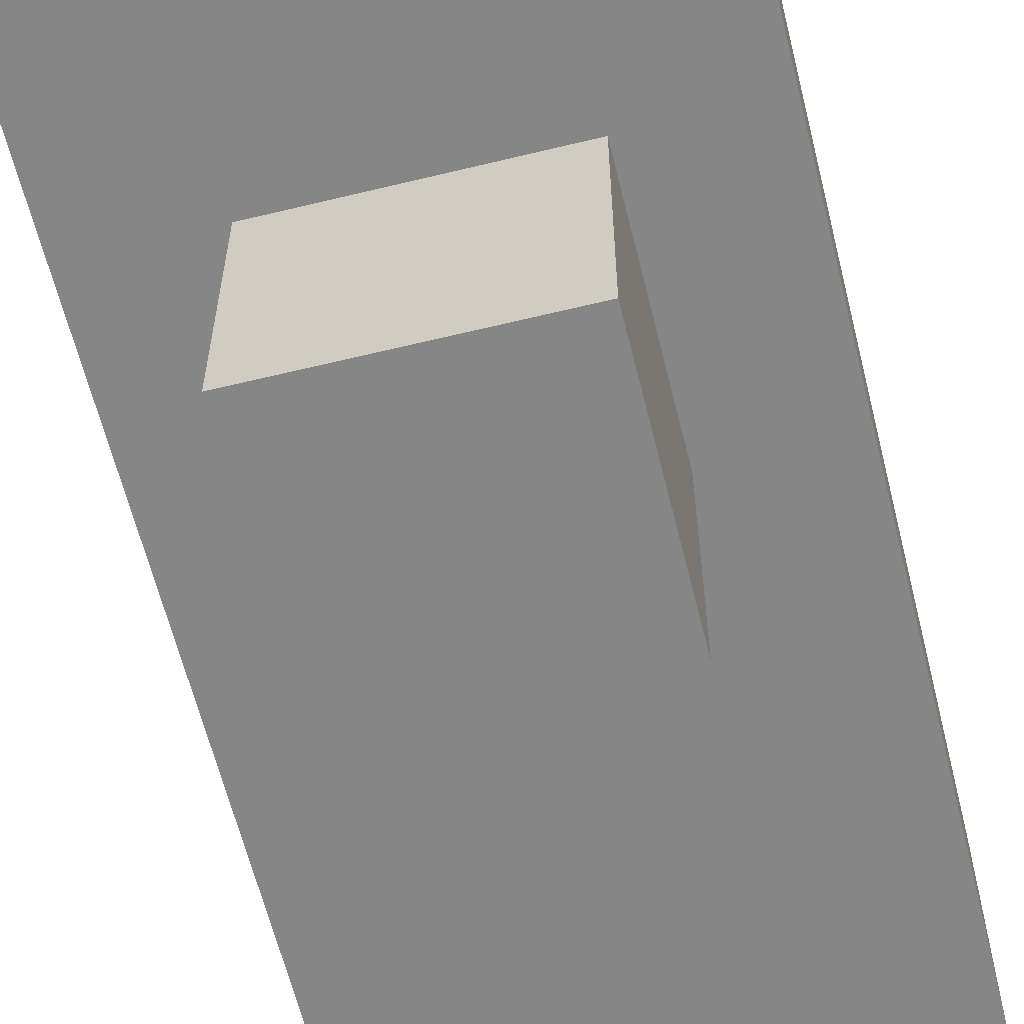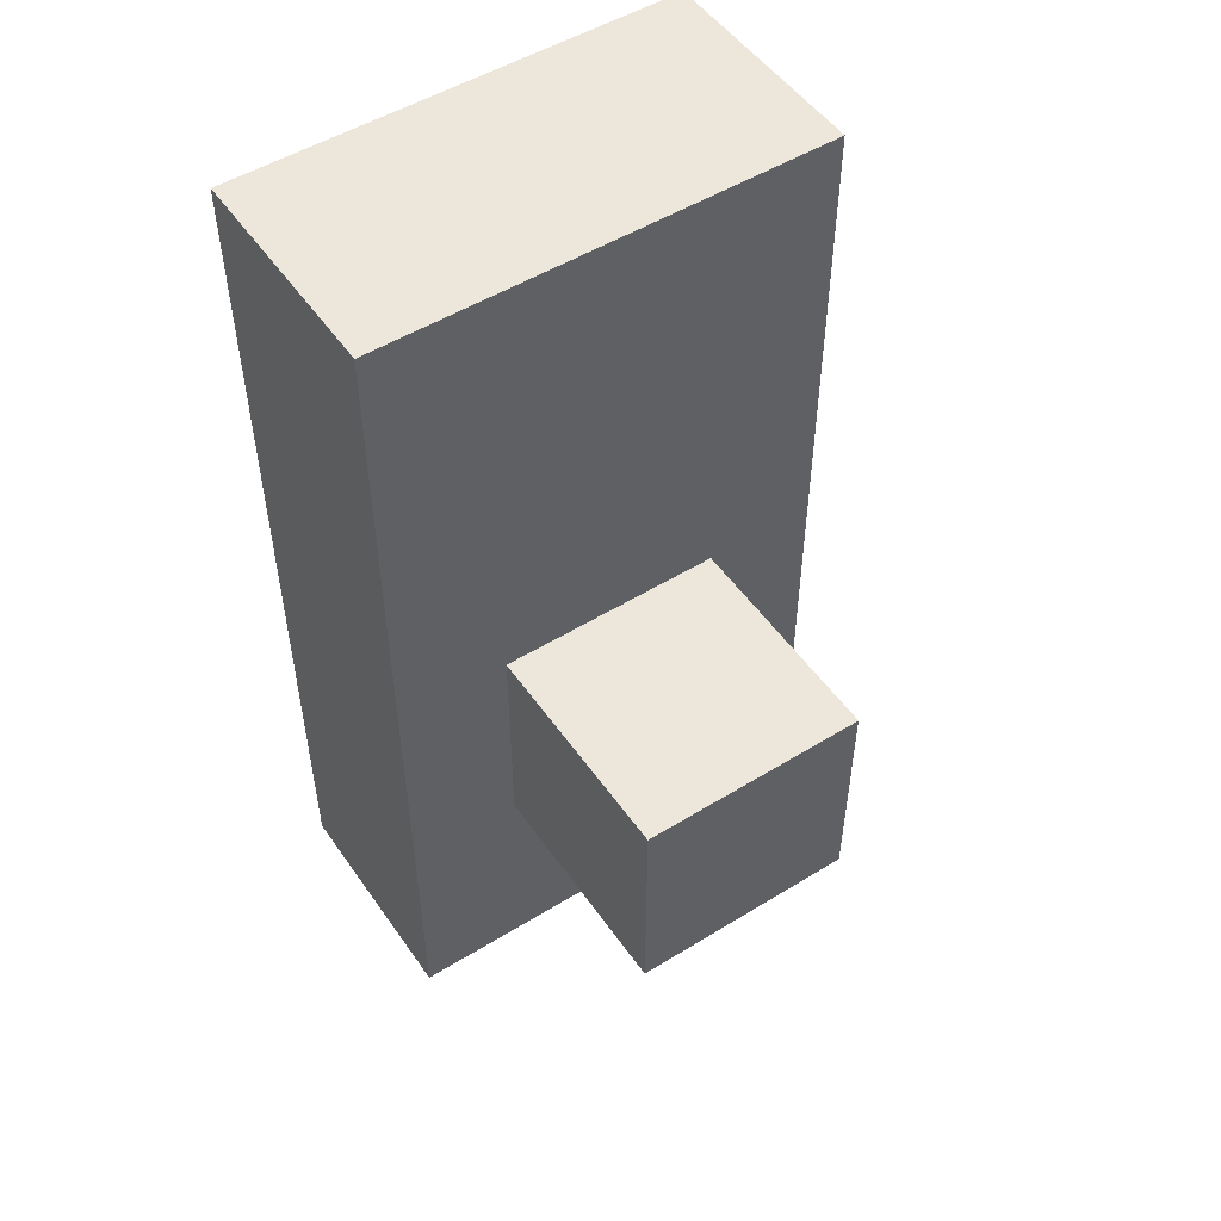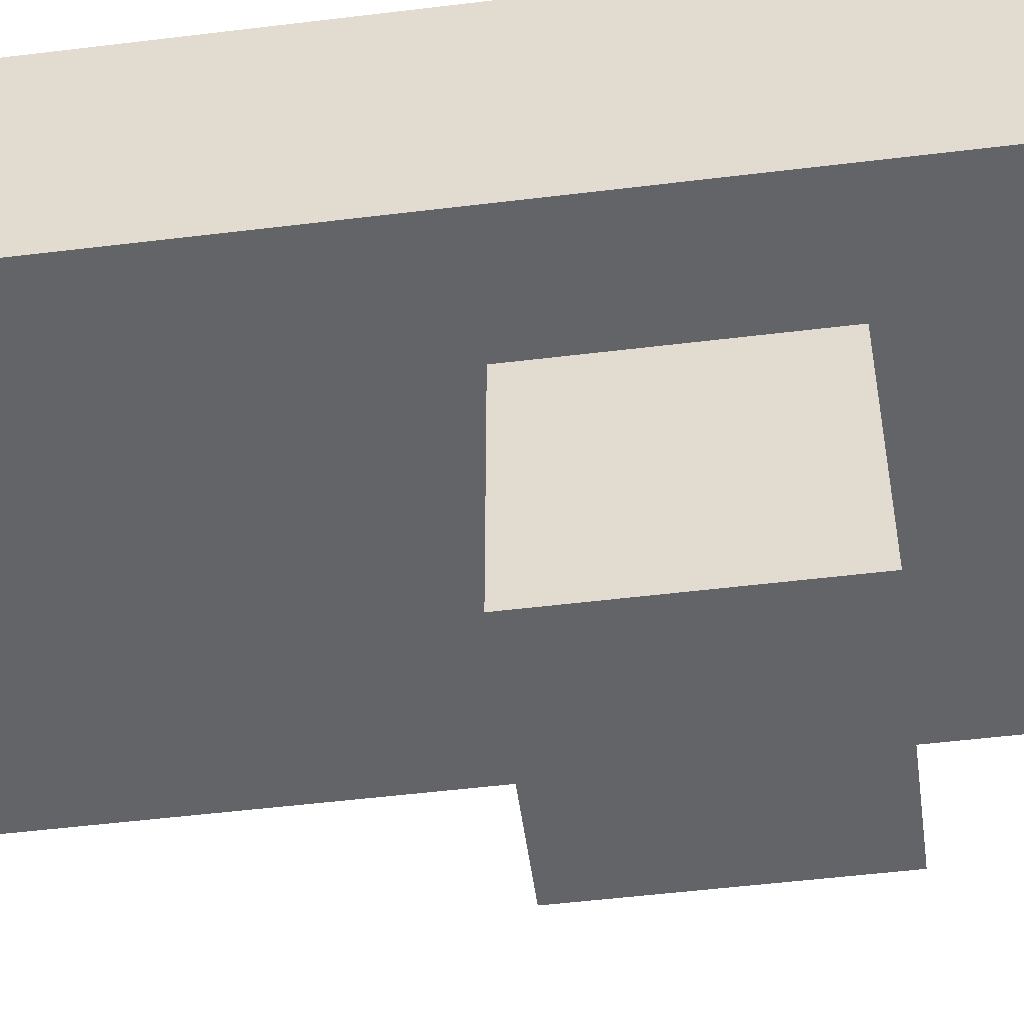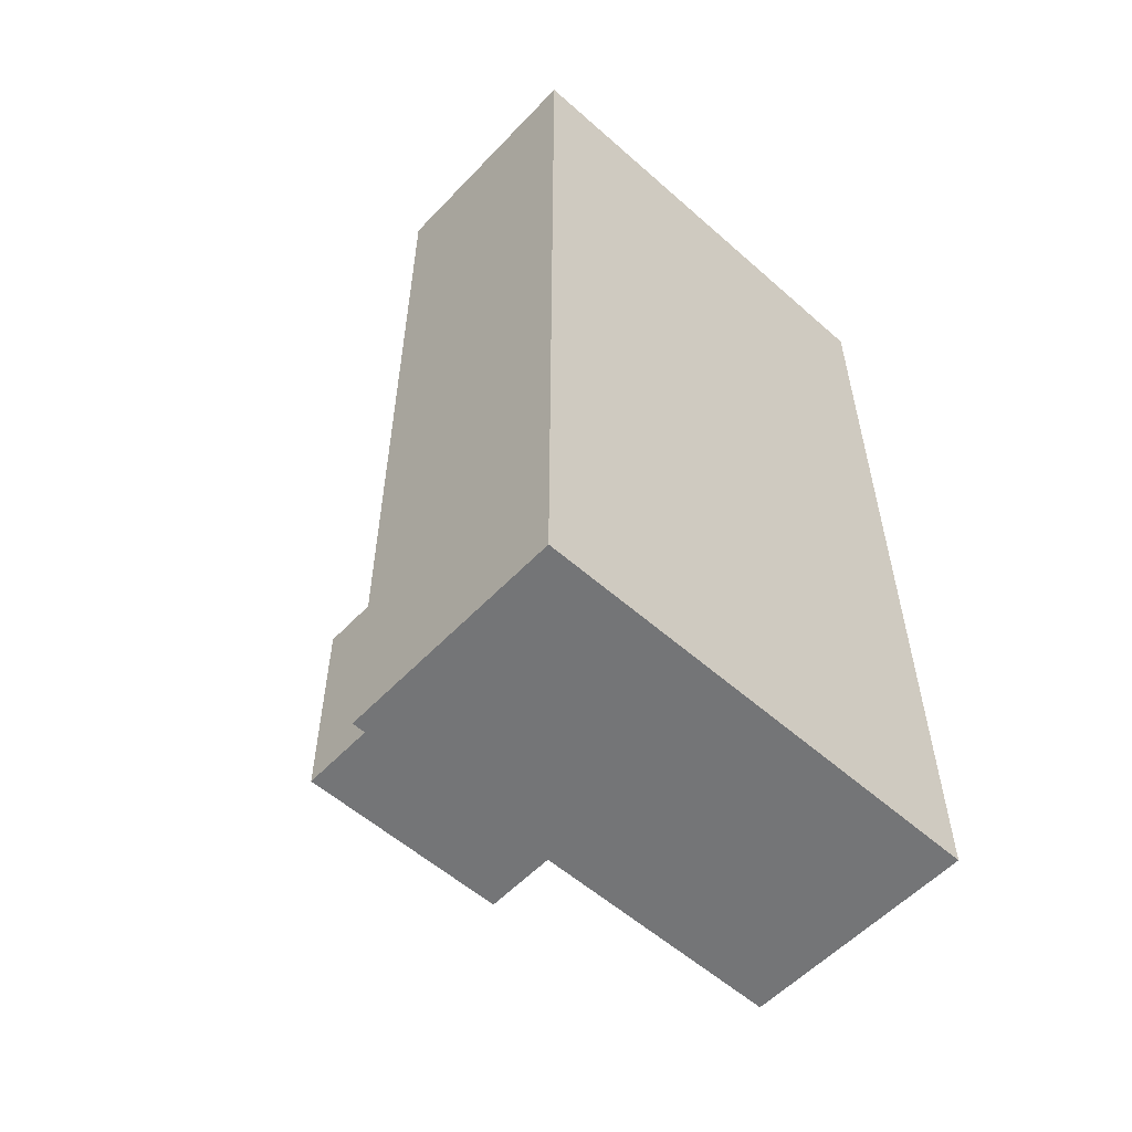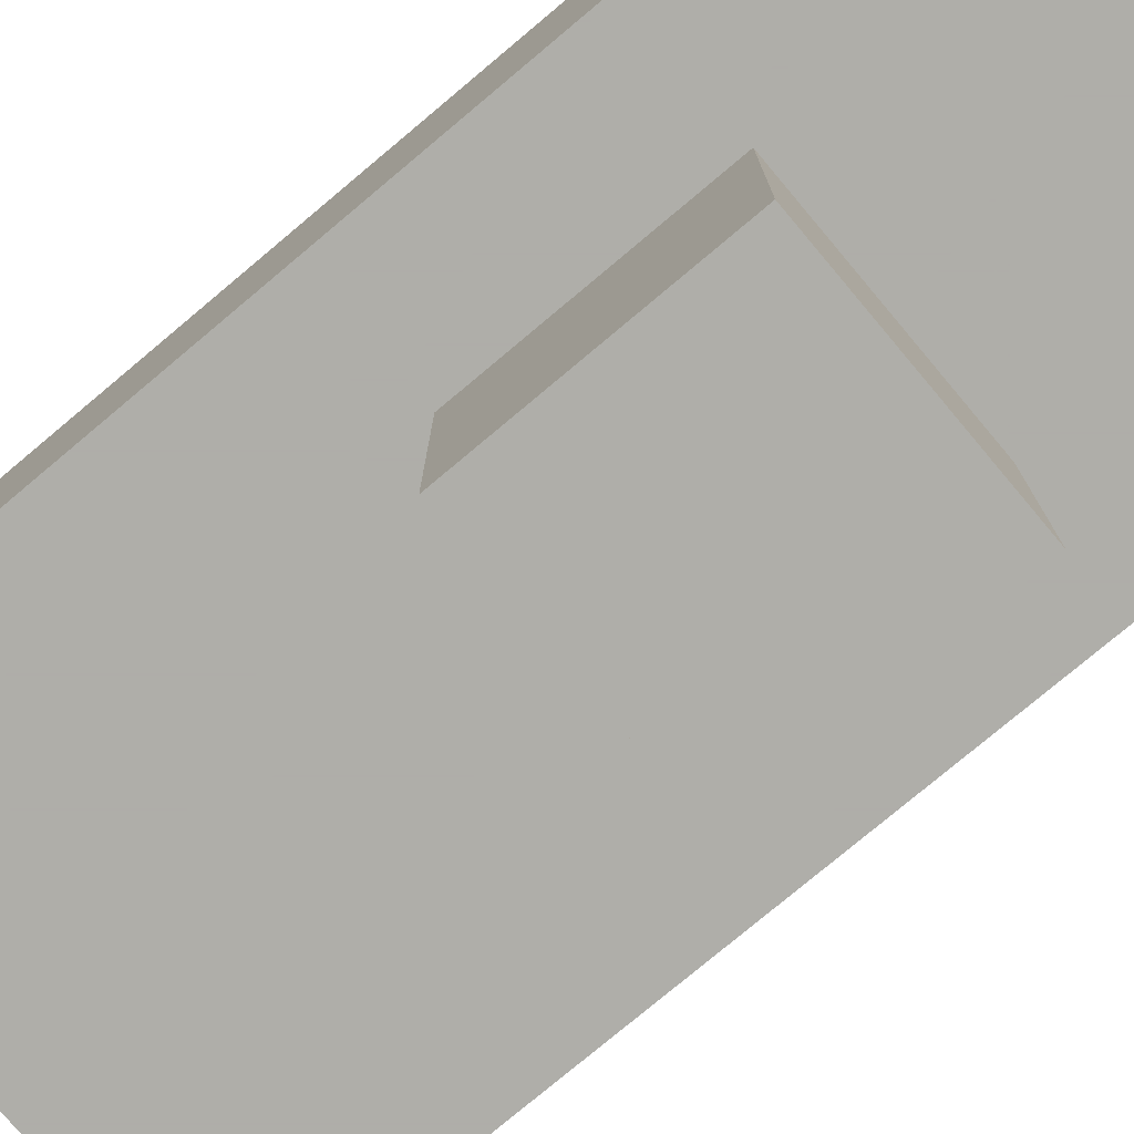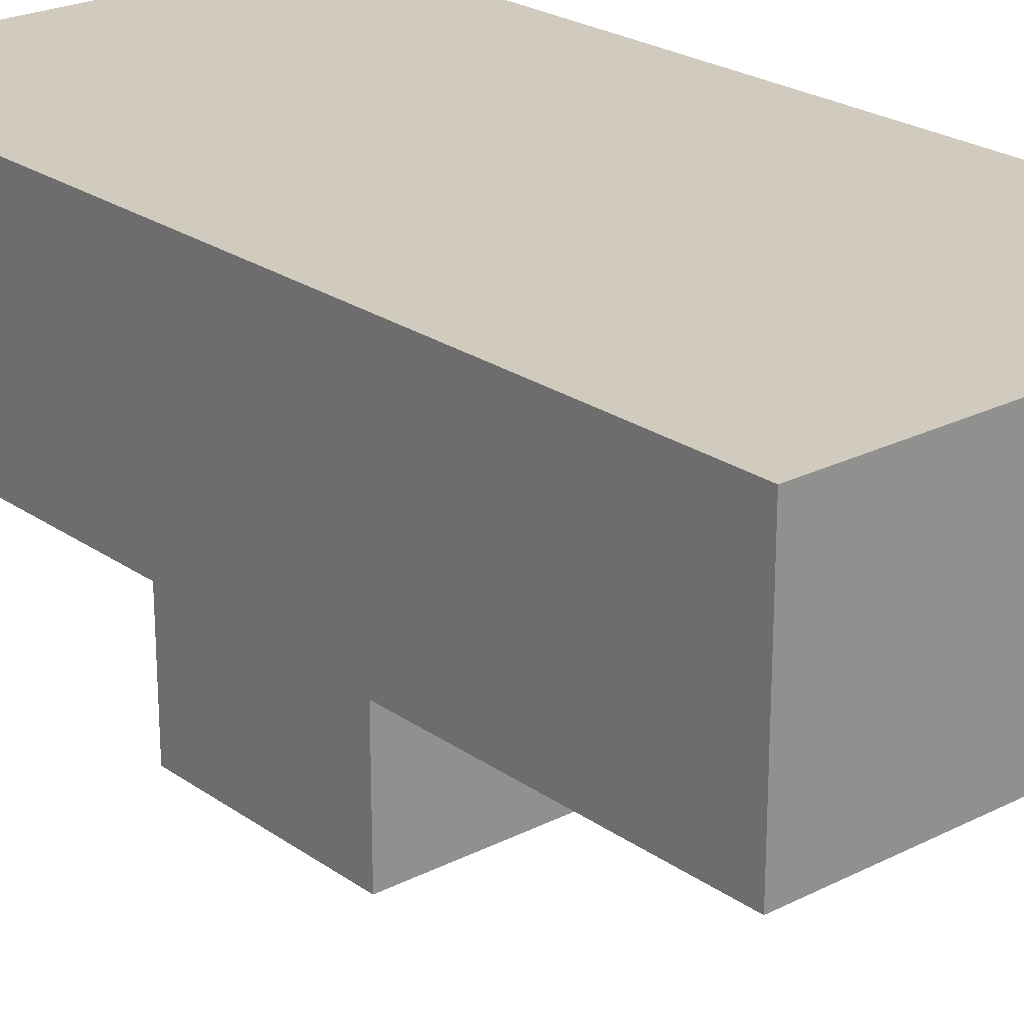
<metadata>
{"format":"obj","ext":"obj","renderer":"f3d","projection":"perspective","resolution":1024,"background":"white","views":[{"elev":-62.0,"azim":-166.1,"up":"+Y"},{"elev":51.3,"azim":-33.8,"up":"+Z"},{"elev":-51.2,"azim":97.6,"up":"+Y"},{"elev":-56.4,"azim":137.3,"up":"+Z"},{"elev":-77.5,"azim":130.0,"up":"+Y"},{"elev":23.4,"azim":-40.5,"up":"+Y"}]}
</metadata>
<code>
o SimplePistol
v -0.1  0  0   # 1 - Front bottom left
v  0.1  0  0   # 2 - Front bottom right
v  0.1  0.1  0   # 3 - Front top right
v -0.1  0.1  0   # 4 - Front top left
v -0.1  0 -0.4   # 5 - Back bottom left
v  0.1  0 -0.4   # 6 - Back bottom right
v  0.1  0.1 -0.4   # 7 - Back top right
v -0.1  0.1 -0.4   # 8 - Back top left
v -0.05 -0.1 -0.2  # 9
v  0.05 -0.1 -0.2  #10
v  0.05  0 -0.2  #11
v -0.05  0 -0.2  #12
v -0.05 -0.1 -0.3  #13
v  0.05 -0.1 -0.3  #14
v  0.05  0 -0.3  #15
v -0.05  0 -0.3  #16
f 1 2 3 4
f 5 6 7 8
f 1 5 8 4
f 2 6 7 3
f 4 3 7 8
f 1 2 6 5
f 9 10 11 12
f 13 14 15 16
f 9 13 16 12
f 10 14 15 11
f 12 11 15 16
f 9 10 14 13

</code>
